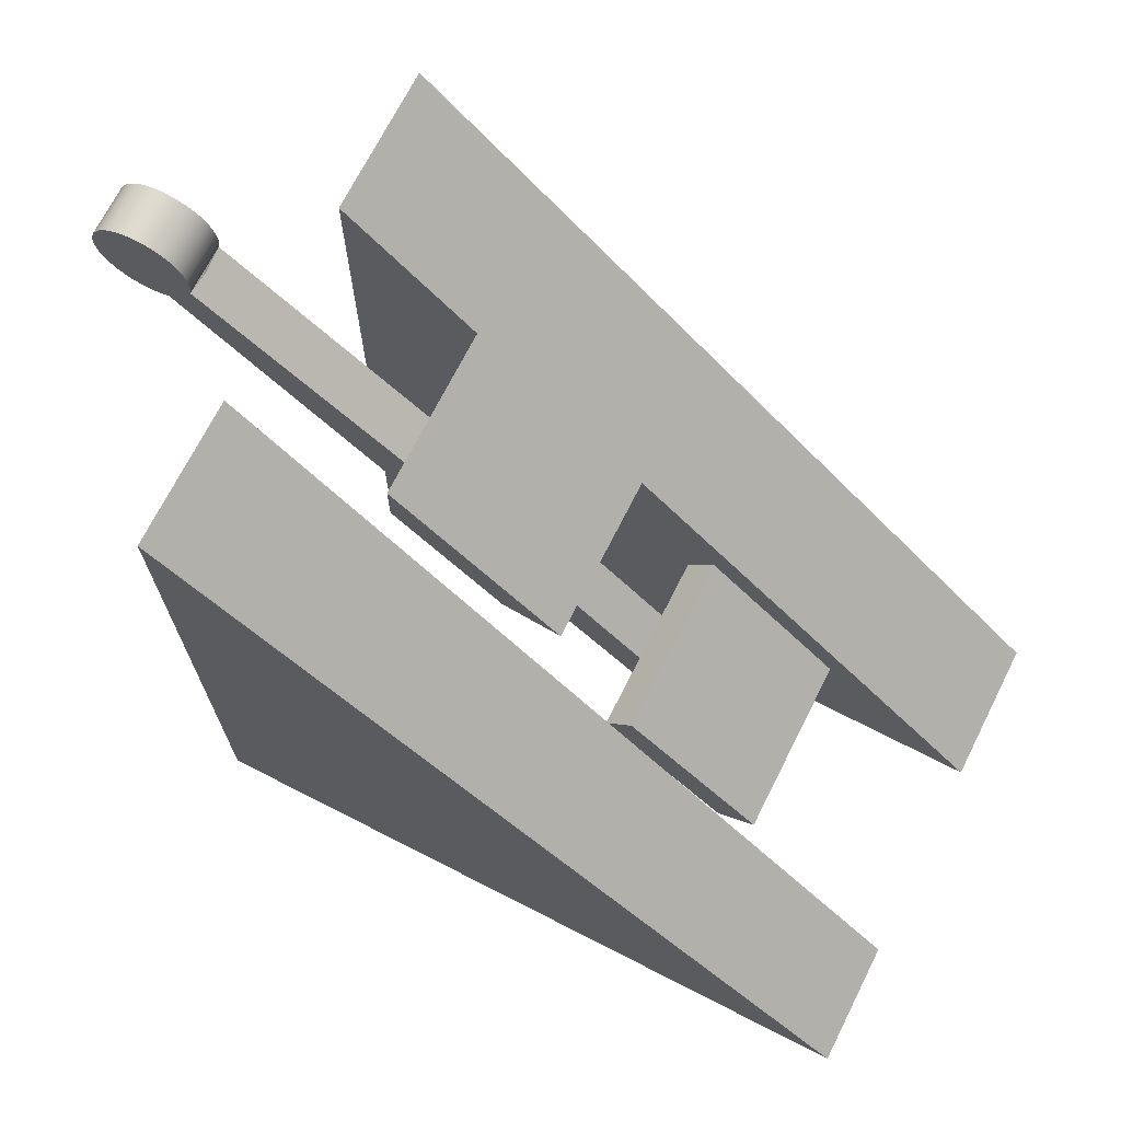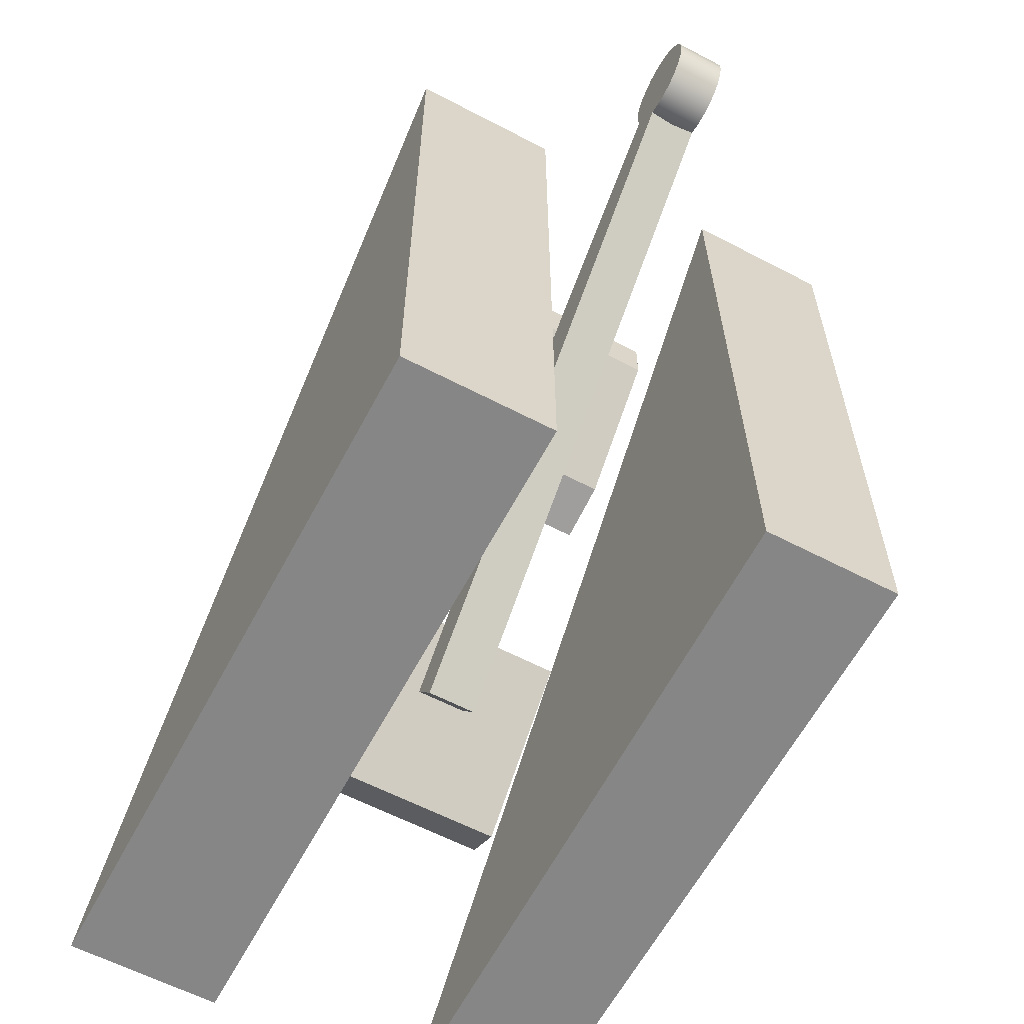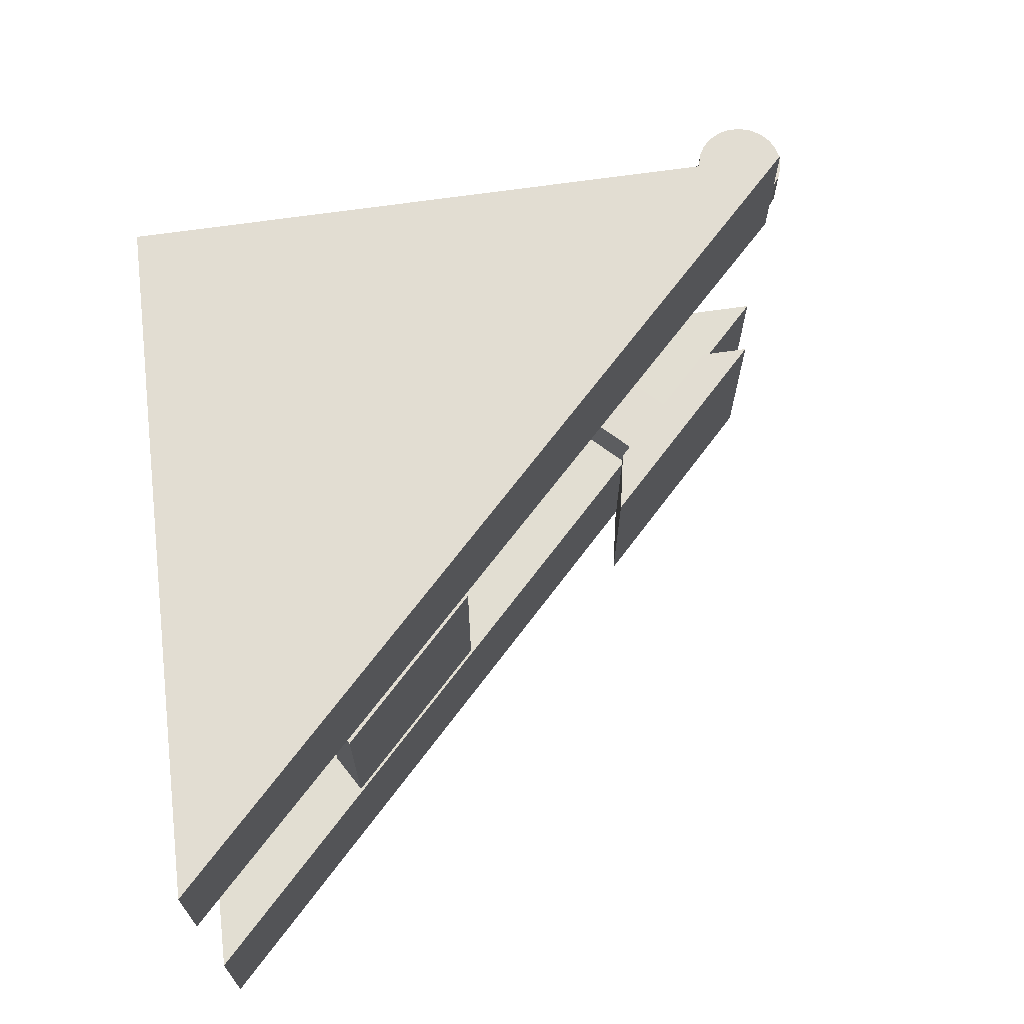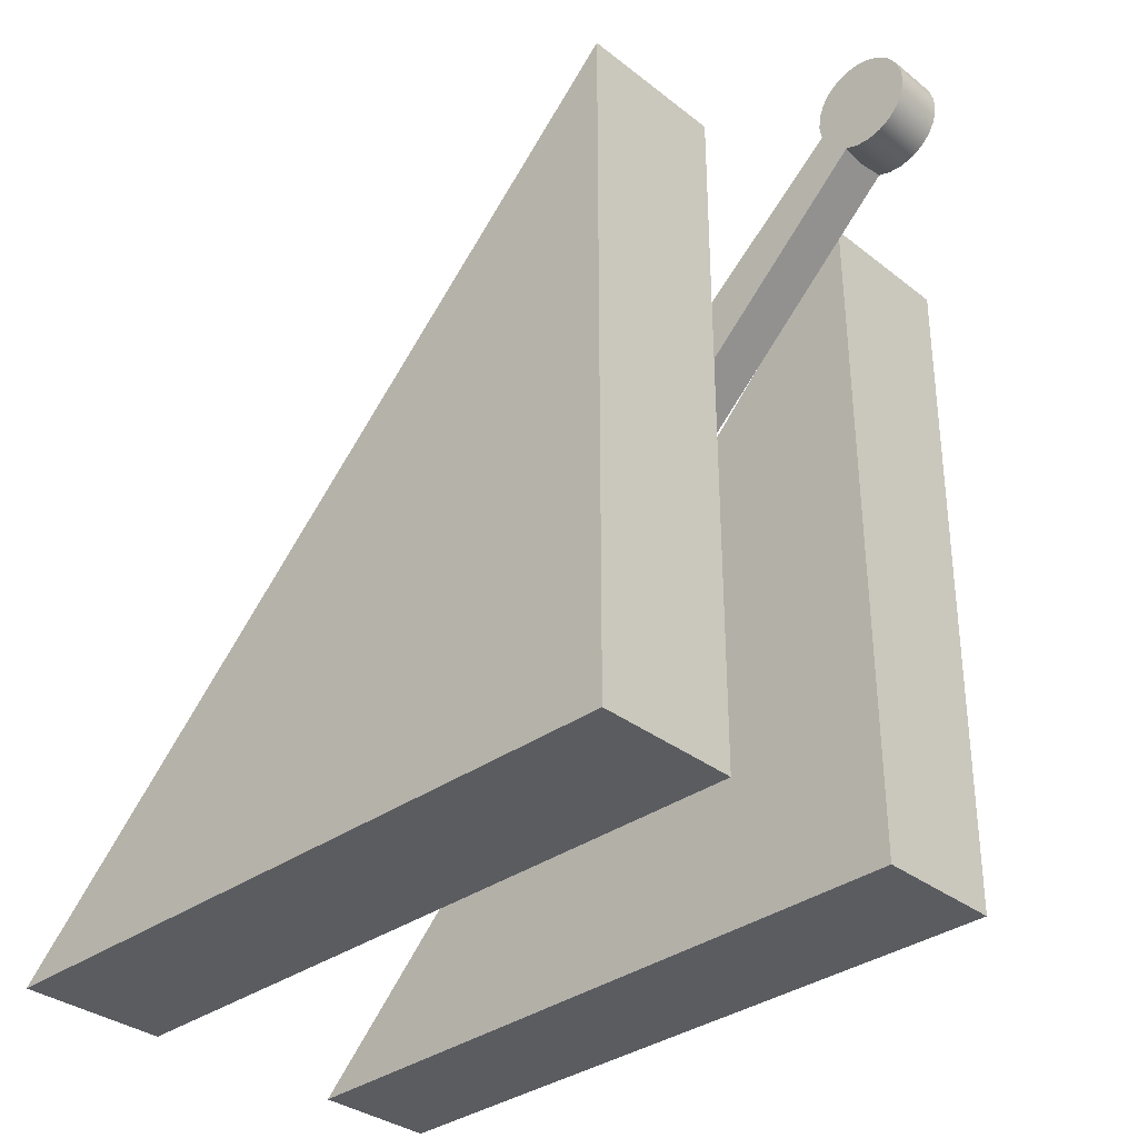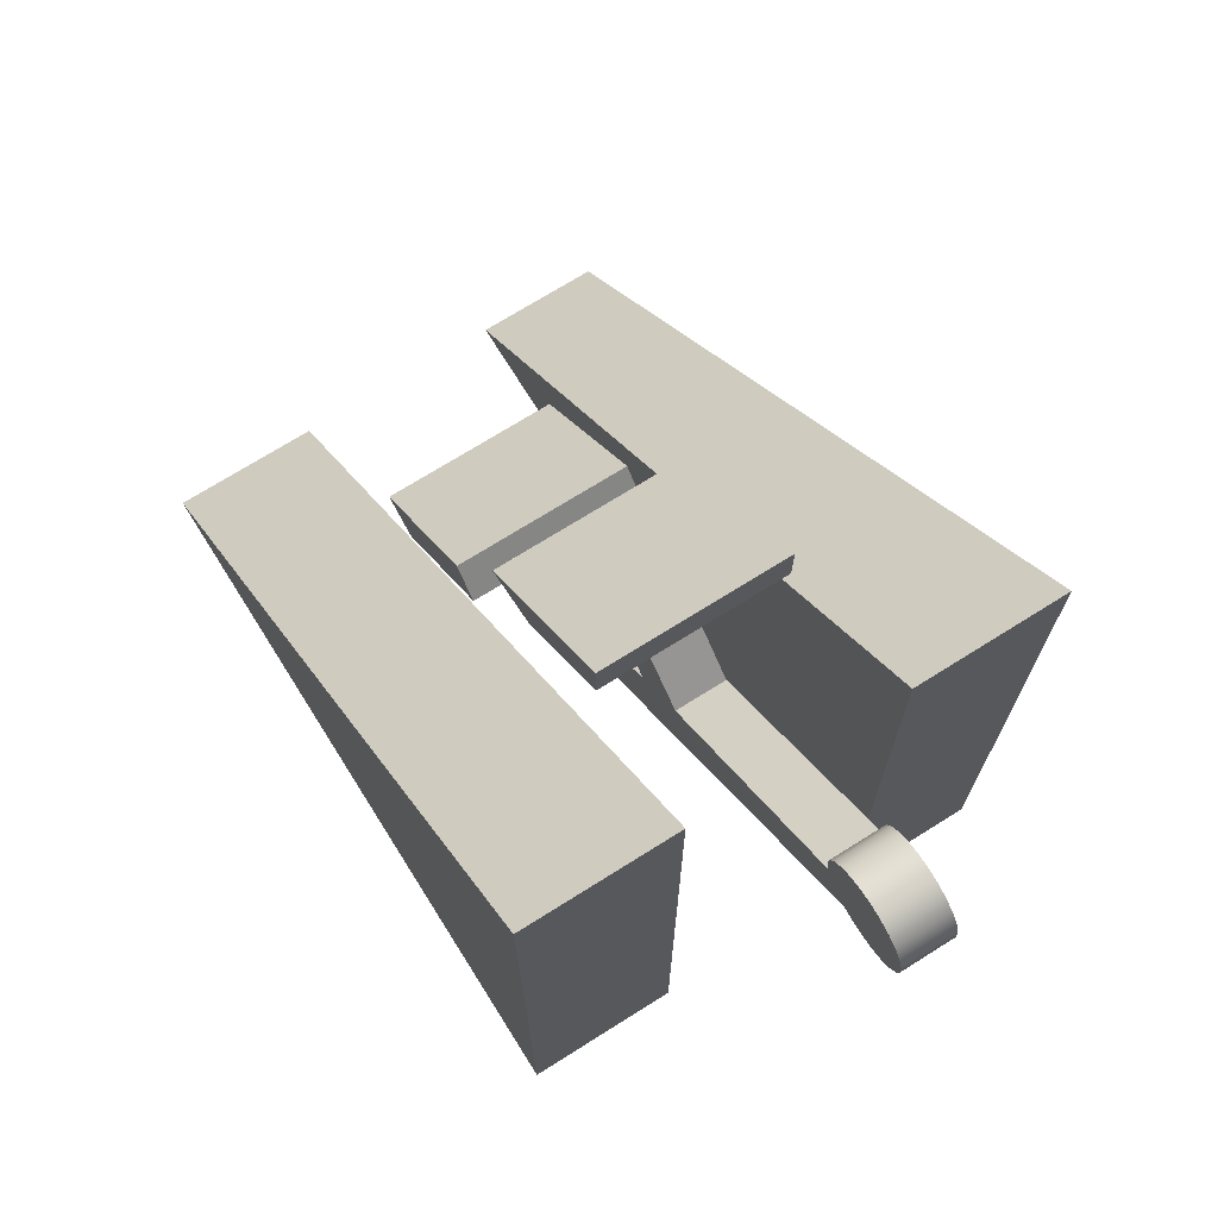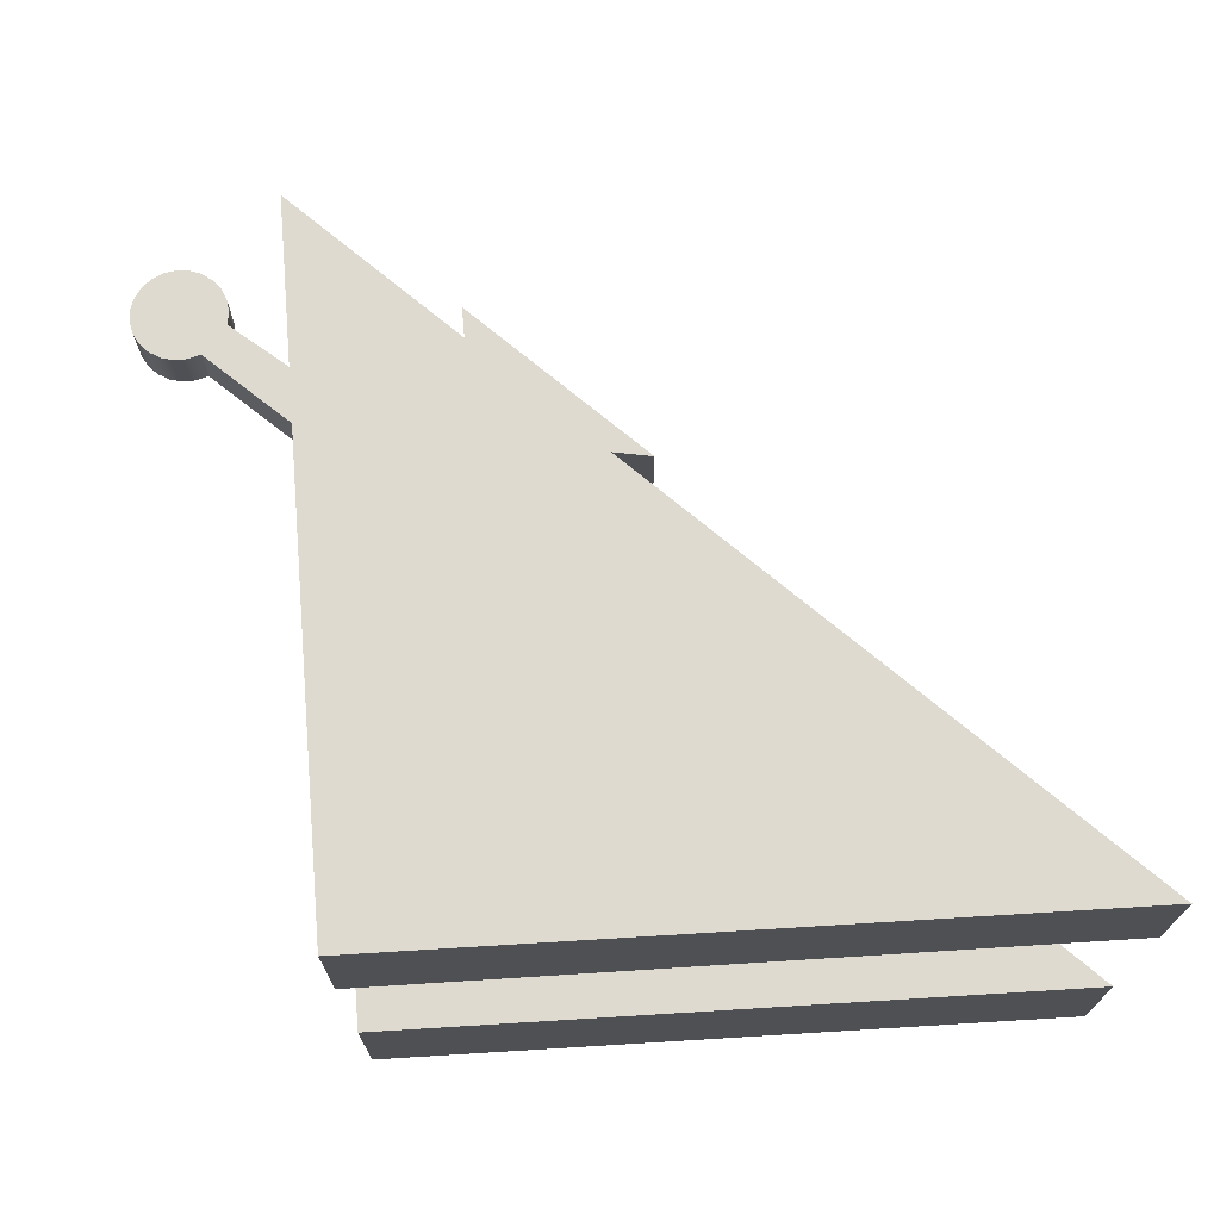
<metadata>
{"format":"obj","ext":"obj","renderer":"f3d","projection":"perspective","resolution":1024,"background":"white","views":[{"elev":70.6,"azim":26.8,"up":"+Y"},{"elev":-60.8,"azim":-118.1,"up":"+Y"},{"elev":68.2,"azim":81.8,"up":"+Z"},{"elev":-33.0,"azim":-137.1,"up":"+Y"},{"elev":71.9,"azim":-122.1,"up":"+Y"},{"elev":70.7,"azim":-4.9,"up":"+Z"}]}
</metadata>
<code>
v -7.348 -6.445 2.237
v -7.348 7.348 2.068
v 6.794 -6.794 2.414
v -7.348 7.348 5
v -7.348 -6.445 5
v 6.794 -6.794 5
v -7.348 -6.445 2.237
v 6.794 -6.794 2.414
v 6.794 -6.794 5
v -7.348 -6.445 5
v 6.794 -6.794 2.414
v -7.348 7.348 2.068
v -7.348 7.348 5
v 6.794 -6.794 5
v -7.348 7.348 2.068
v -7.348 -6.445 2.237
v -7.348 -6.445 5
v -7.348 7.348 5
v 6.794 -6.794 -1.943
v -7.348 -6.445 -1.973
v -7.348 -6.445 -5
v 6.794 -6.794 -5
v -7.348 -6.445 -5
v -7.348 7.348 -5
v 6.794 -6.794 -5
v -7.348 -6.445 -1.973
v -7.348 7.348 -2.001
v -7.348 7.348 -5
v -7.348 -6.445 -5
v -7.348 7.348 -2.001
v 6.794 -6.794 -1.943
v 6.794 -6.794 -5
v -7.348 7.348 -5
v -7.348 -6.445 -1.973
v 6.794 -6.794 -1.943
v -7.348 7.348 -2.001
v -2.181 3.232 -1.7
v -2.181 3.232 2
v -4.336 5.387 2
v -4.336 5.387 -1.7
v -2.777 3.828 -0.5
v -3.706 4.757 -0.5
v -3.706 4.757 0.5
v -2.777 3.828 0.5
v 2.622 -3.829 -1.7
v 0 -1.207 -1.7
v 0.5343 -0.5343 -1.7
v 3.389 -3.389 -1.7
v -4.336 6.336 -1.7
v -4.336 6.336 2
v -1 3 2
v -1 3 -1.7
v -1 3 -1.7
v -1 3 2
v -2.181 3.232 2
v -2.181 3.232 -1.7
v -9.467 6.494 0.5
v -9.433 6.463 0
v -9.467 6.494 -0.5
v 0.5701 -3.021 -0.5
v 0.5701 -3.021 0.5
v -2.777 3.828 -0.5
v -2.777 3.828 0.5
v -3.906 2.698 0.5
v -3.906 2.698 -0.5
v -2.181 3.232 2
v -1 3 2
v -4.336 6.336 2
v -4.336 5.387 2
v 3.389 -3.389 -1.7
v 3.389 -3.389 2
v 2.622 -3.829 2
v 2.622 -3.829 -1.7
v -4.873 3.591 -0.5
v -4.873 3.591 0.5
v -3.706 4.757 0.5
v -3.706 4.757 -0.5
v -1 3 -1.7
v -2.181 3.232 -1.7
v -4.336 5.387 -1.7
v -4.336 6.336 -1.7
v -4.336 5.387 -1.7
v -4.336 5.387 2
v -4.336 6.336 2
v -4.336 6.336 -1.7
v 1.087 -2.294 -0.5
v 1.087 -2.294 0.5
v 0.5701 -3.021 0.5
v 0.5701 -3.021 -0.5
v 0 -1.207 0.5
v 0 -1.207 -0.5
v -3.906 2.698 -0.5
v -3.906 2.698 0.5
v -8.939 7.088 -0.5
v -9.016 6.909 -0.3871
v -9.075 6.815 -0.3539
v -9.148 6.725 -0.3439
v -9.229 6.646 -0.3587
v -9.311 6.582 -0.3936
v -9.467 6.494 -0.5
v -9.433 6.463 0
v -9.213 6.619 0
v -9.033 6.82 0
v -8.904 7.057 0
v -8.939 7.088 0.5
v -9.016 6.909 0.3871
v -9.072 6.819 0.3548
v -9.144 6.73 0.3438
v -9.225 6.65 0.3574
v -9.309 6.584 0.3922
v -9.467 6.494 0.5
v -9.719 6.421 0.5
v -9.981 6.417 0.5
v -10.23 6.484 0.5
v -10.46 6.617 0.5
v -10.64 6.806 0.5
v -10.77 7.036 0.5
v -10.83 7.292 0.5
v -10.81 7.554 0.5
v -10.73 7.803 0.5
v -10.59 8.021 0.5
v -10.39 8.192 0.5
v -10.15 8.303 0.5
v -9.89 8.345 0.5
v -9.629 8.317 0.5
v -9.385 8.22 0.5
v -9.177 8.061 0.5
v -9.018 7.851 0.5
v -8.922 7.607 0.5
v -8.895 7.346 0.5
v -9.467 6.494 -0.5
v -9.311 6.582 -0.3936
v -9.229 6.646 -0.3587
v -9.148 6.725 -0.3439
v -9.075 6.815 -0.3539
v -9.016 6.909 -0.3871
v -8.939 7.088 -0.5
v -8.895 7.346 -0.5
v -8.922 7.607 -0.5
v -9.018 7.851 -0.5
v -9.177 8.061 -0.5
v -9.385 8.22 -0.5
v -9.629 8.317 -0.5
v -9.89 8.345 -0.5
v -10.15 8.303 -0.5
v -10.39 8.192 -0.5
v -10.59 8.021 -0.5
v -10.73 7.803 -0.5
v -10.81 7.554 -0.5
v -10.83 7.292 -0.5
v -10.77 7.036 -0.5
v -10.64 6.806 -0.5
v -10.46 6.617 -0.5
v -10.23 6.484 -0.5
v -9.981 6.417 -0.5
v -9.719 6.421 -0.5
v -10.81 7.554 0.5
v -10.81 7.554 -0.5
v 0.5343 -0.5343 -1.7
v 0.5343 -0.5343 2
v 3.389 -3.389 2
v 3.389 -3.389 -1.7
v -8.939 7.088 -0.5
v -4.873 3.591 -0.5
v -3.706 4.757 -0.5
v -2.777 3.828 -0.5
v -3.906 2.698 -0.5
v 0 -1.207 -0.5
v 1.087 -2.294 -0.5
v 0.5701 -3.021 -0.5
v -9.467 6.494 -0.5
v -9.719 6.421 -0.5
v -9.981 6.417 -0.5
v -10.23 6.484 -0.5
v -10.46 6.617 -0.5
v -10.64 6.806 -0.5
v -10.77 7.036 -0.5
v -10.83 7.292 -0.5
v -10.81 7.554 -0.5
v -10.73 7.803 -0.5
v -10.59 8.021 -0.5
v -10.39 8.192 -0.5
v -10.15 8.303 -0.5
v -9.89 8.345 -0.5
v -9.629 8.317 -0.5
v -9.385 8.22 -0.5
v -9.177 8.061 -0.5
v -9.018 7.851 -0.5
v -8.922 7.607 -0.5
v -8.895 7.346 -0.5
v -8.904 7.057 0
v -8.939 7.088 0.5
v -4.873 3.591 0.5
v -4.873 3.591 -0.5
v -8.939 7.088 -0.5
v -9.467 6.494 0.5
v 0.5701 -3.021 0.5
v 1.087 -2.294 0.5
v 0 -1.207 0.5
v -3.906 2.698 0.5
v -2.777 3.828 0.5
v -3.706 4.757 0.5
v -4.873 3.591 0.5
v -8.939 7.088 0.5
v -8.895 7.346 0.5
v -8.922 7.607 0.5
v -9.018 7.851 0.5
v -9.177 8.061 0.5
v -9.385 8.22 0.5
v -9.629 8.317 0.5
v -9.89 8.345 0.5
v -10.15 8.303 0.5
v -10.39 8.192 0.5
v -10.59 8.021 0.5
v -10.73 7.803 0.5
v -10.81 7.554 0.5
v -10.83 7.292 0.5
v -10.77 7.036 0.5
v -10.64 6.806 0.5
v -10.46 6.617 0.5
v -10.23 6.484 0.5
v -9.981 6.417 0.5
v -9.719 6.421 0.5
v 0 -1.207 0.5
v 0 -1.207 2
v 0.5343 -0.5343 2
v 0.5343 -0.5343 -1.7
v 0 -1.207 -1.7
v 0 -1.207 -0.5
v -9.467 6.494 0.5
v -9.309 6.584 0.3922
v -9.225 6.65 0.3574
v -9.144 6.73 0.3438
v -9.072 6.819 0.3548
v -9.016 6.909 0.3871
v -8.939 7.088 0.5
v -8.904 7.057 0
v -9.033 6.82 0
v -9.213 6.619 0
v -9.433 6.463 0
v 0 -1.207 0.5
v 1.087 -2.294 0.5
v 1.087 -2.294 -0.5
v 0 -1.207 -0.5
v 0 -1.207 -1.7
v 2.622 -3.829 -1.7
v 2.622 -3.829 2
v 0 -1.207 2
v 0 -1.207 2
v 2.622 -3.829 2
v 3.389 -3.389 2
v 0.5343 -0.5343 2
f 1 2 3
f 4 5 6
f 7 8 10
f 10 8 9
f 12 13 11
f 11 13 14
f 15 16 18
f 18 16 17
f 19 20 22
f 22 20 21
f 23 24 25
f 26 27 29
f 29 27 28
f 31 32 30
f 30 32 33
f 34 35 36
f 38 44 37
f 37 44 41
f 37 41 42
f 44 38 43
f 43 38 39
f 43 39 40
f 43 40 42
f 42 40 37
f 46 47 45
f 45 47 48
f 50 51 49
f 49 51 52
f 54 55 53
f 53 55 56
f 57 58 61
f 61 58 60
f 60 58 59
f 63 64 62
f 62 64 65
f 67 68 66
f 66 68 69
f 71 72 70
f 70 72 73
f 75 76 74
f 74 76 77
f 78 79 81
f 81 79 80
f 83 84 82
f 82 84 85
f 87 88 86
f 86 88 89
f 91 92 90
f 90 92 93
f 94 95 104
f 104 95 103
f 103 95 96
f 103 96 97
f 103 97 102
f 102 97 98
f 102 98 99
f 100 101 99
f 99 101 102
f 106 137 105
f 105 137 138
f 105 138 130
f 130 138 139
f 130 139 129
f 129 139 140
f 129 140 128
f 128 140 141
f 128 141 127
f 127 141 142
f 127 142 126
f 126 142 143
f 126 143 125
f 125 143 144
f 125 144 124
f 124 144 145
f 124 145 123
f 123 145 146
f 123 146 122
f 122 146 147
f 122 147 121
f 121 147 148
f 121 148 120
f 120 148 158
f 120 158 119
f 157 149 150
f 157 150 118
f 118 150 151
f 118 151 117
f 117 151 152
f 117 152 116
f 116 152 153
f 116 153 115
f 115 153 154
f 115 154 114
f 114 154 155
f 114 155 113
f 113 155 156
f 113 156 112
f 112 156 131
f 112 131 111
f 111 131 132
f 111 132 110
f 110 132 133
f 110 133 109
f 109 133 134
f 109 134 108
f 108 134 135
f 108 135 107
f 107 135 136
f 107 136 106
f 106 136 137
f 160 161 159
f 159 161 162
f 164 171 163
f 163 171 172
f 163 172 173
f 165 166 164
f 164 166 167
f 164 167 171
f 171 167 170
f 170 167 168
f 170 168 169
f 173 174 163
f 163 174 175
f 163 175 176
f 176 177 163
f 163 177 178
f 163 178 190
f 190 178 179
f 190 179 189
f 189 179 180
f 189 180 188
f 188 180 181
f 188 181 187
f 187 181 182
f 187 182 186
f 186 182 183
f 186 183 185
f 185 183 184
f 192 193 191
f 191 193 194
f 191 194 195
f 197 200 196
f 196 200 203
f 196 203 204
f 198 199 197
f 197 199 200
f 200 201 203
f 203 201 202
f 205 217 204
f 204 217 218
f 204 218 219
f 217 205 216
f 216 205 206
f 216 206 215
f 215 206 207
f 215 207 214
f 214 207 208
f 214 208 213
f 213 208 209
f 213 209 212
f 212 209 210
f 212 210 211
f 219 220 204
f 204 220 221
f 204 221 222
f 222 223 204
f 204 223 196
f 225 226 224
f 224 226 227
f 224 227 229
f 229 227 228
f 230 231 240
f 240 231 239
f 239 231 232
f 239 232 233
f 239 233 238
f 238 233 234
f 238 234 235
f 236 237 235
f 235 237 238
f 241 242 248
f 248 242 247
f 247 242 246
f 246 242 243
f 246 243 245
f 245 243 244
f 249 250 252
f 252 250 251

</code>
